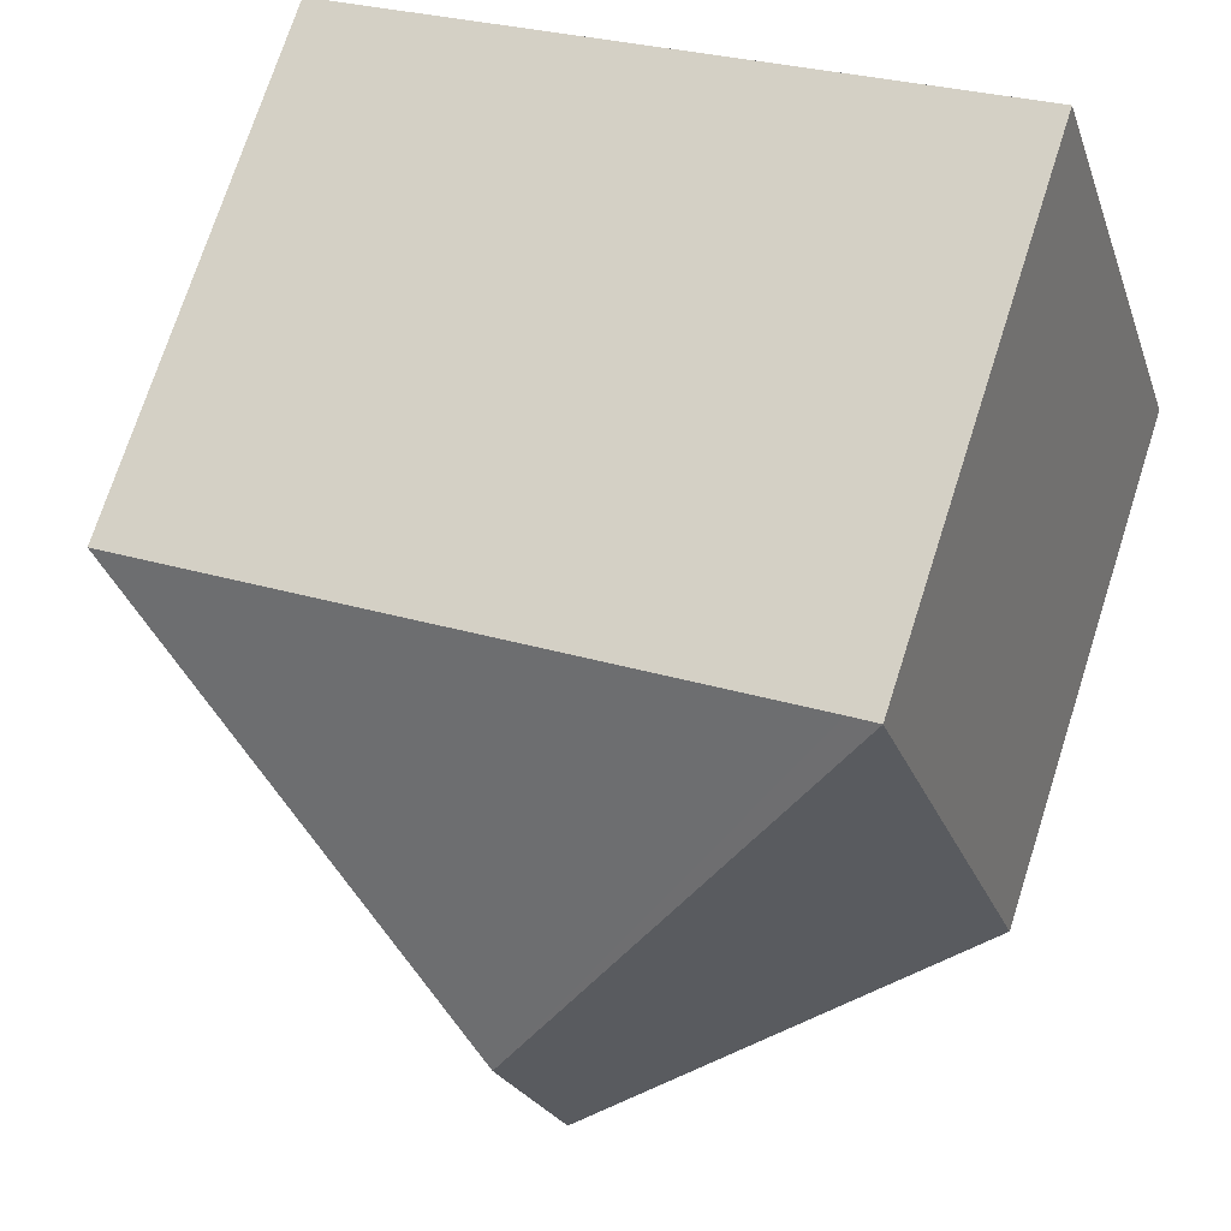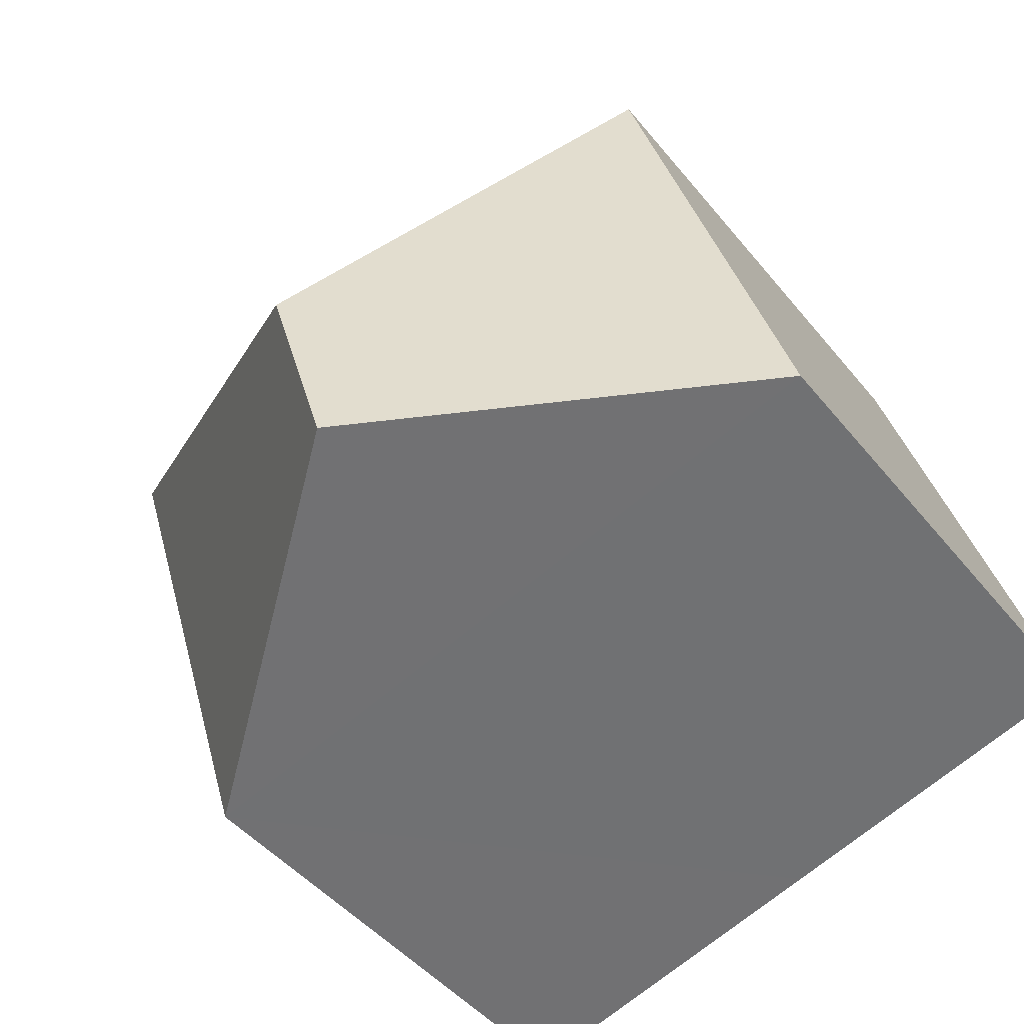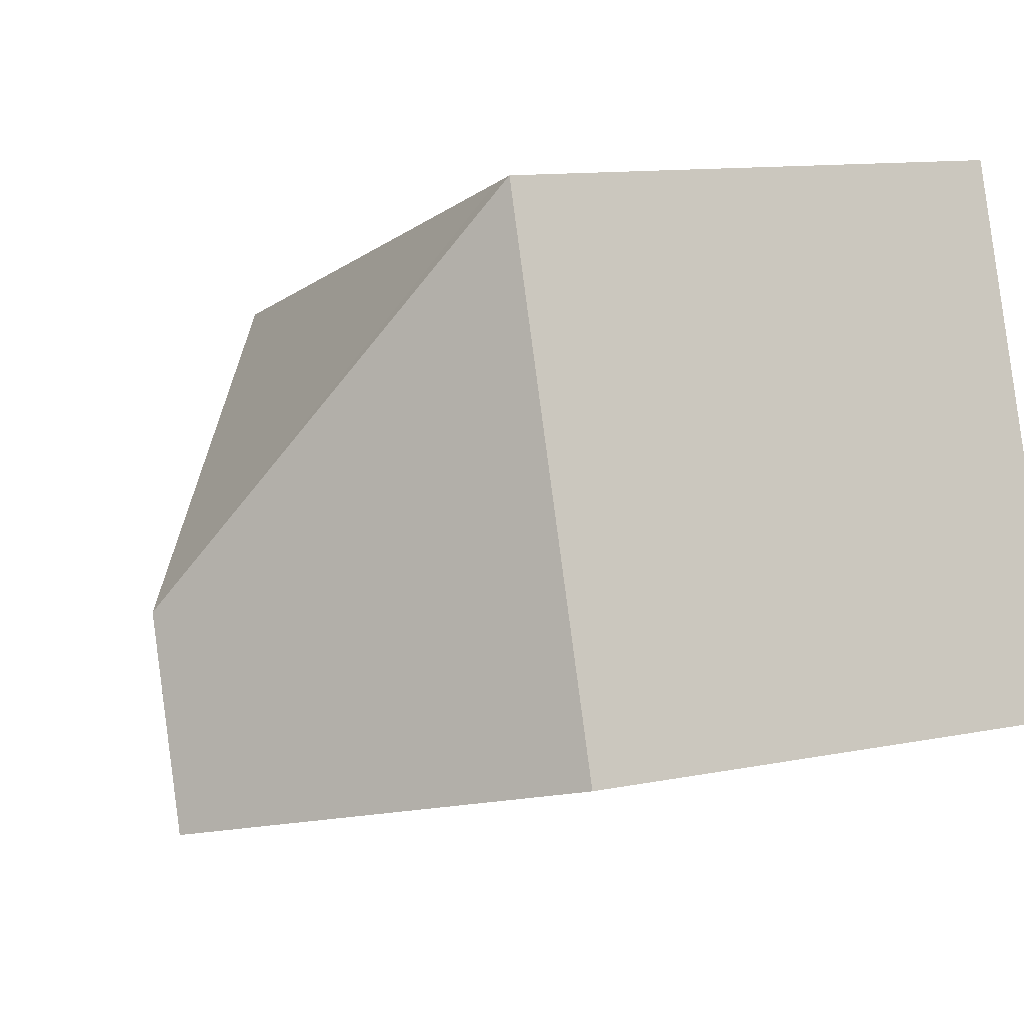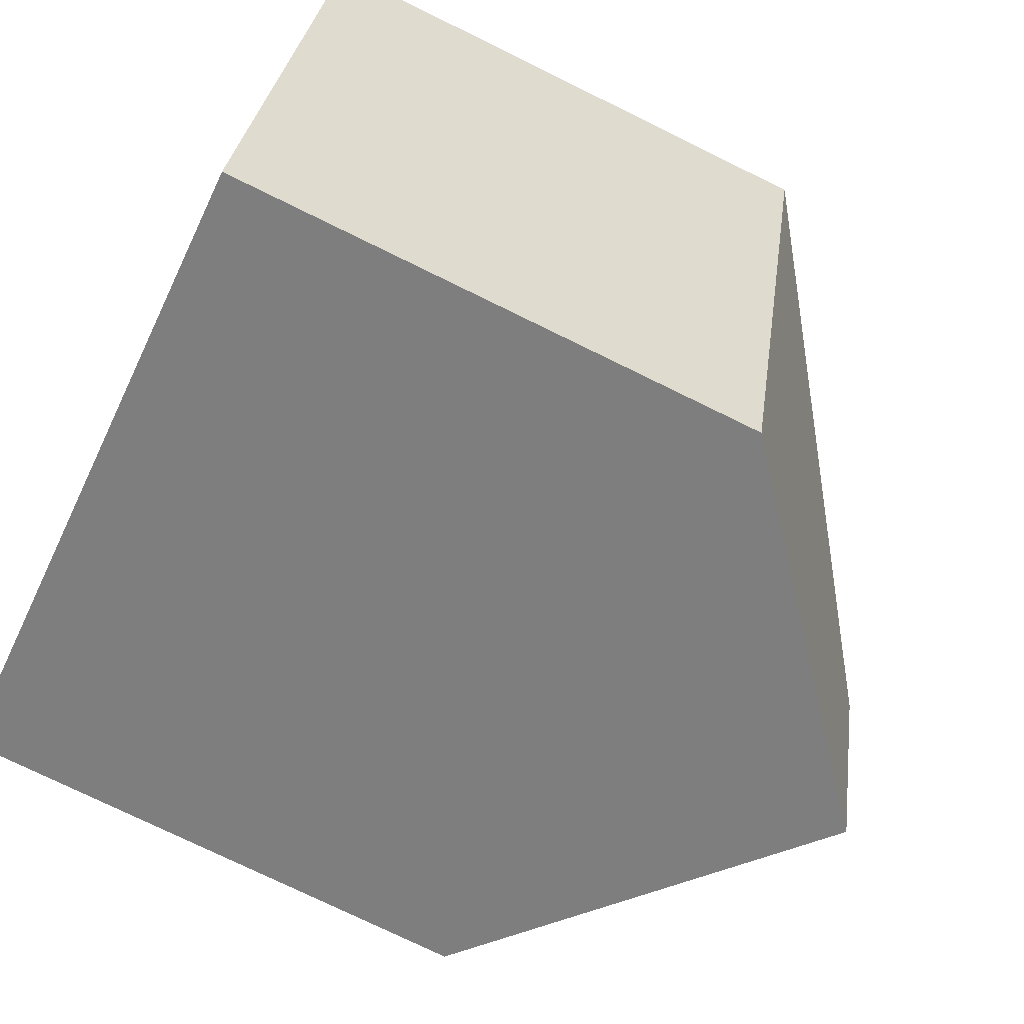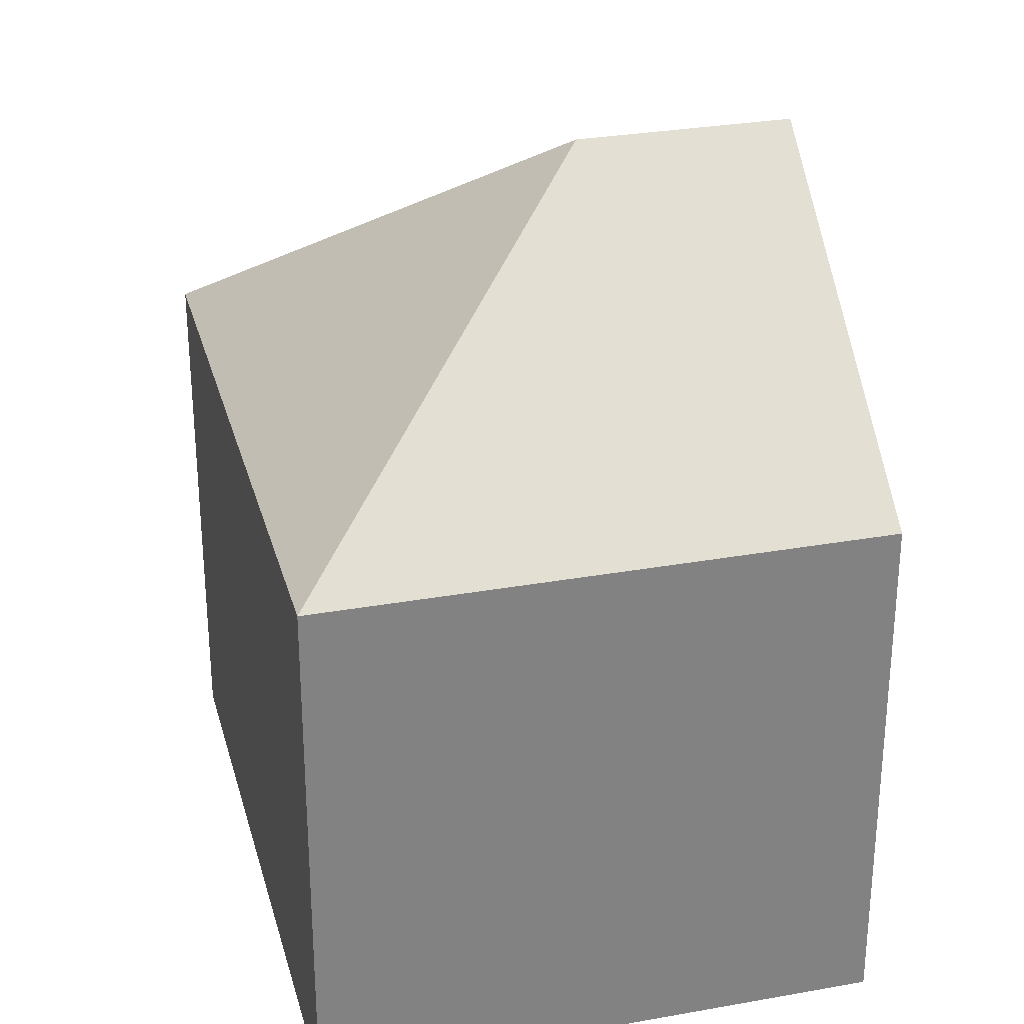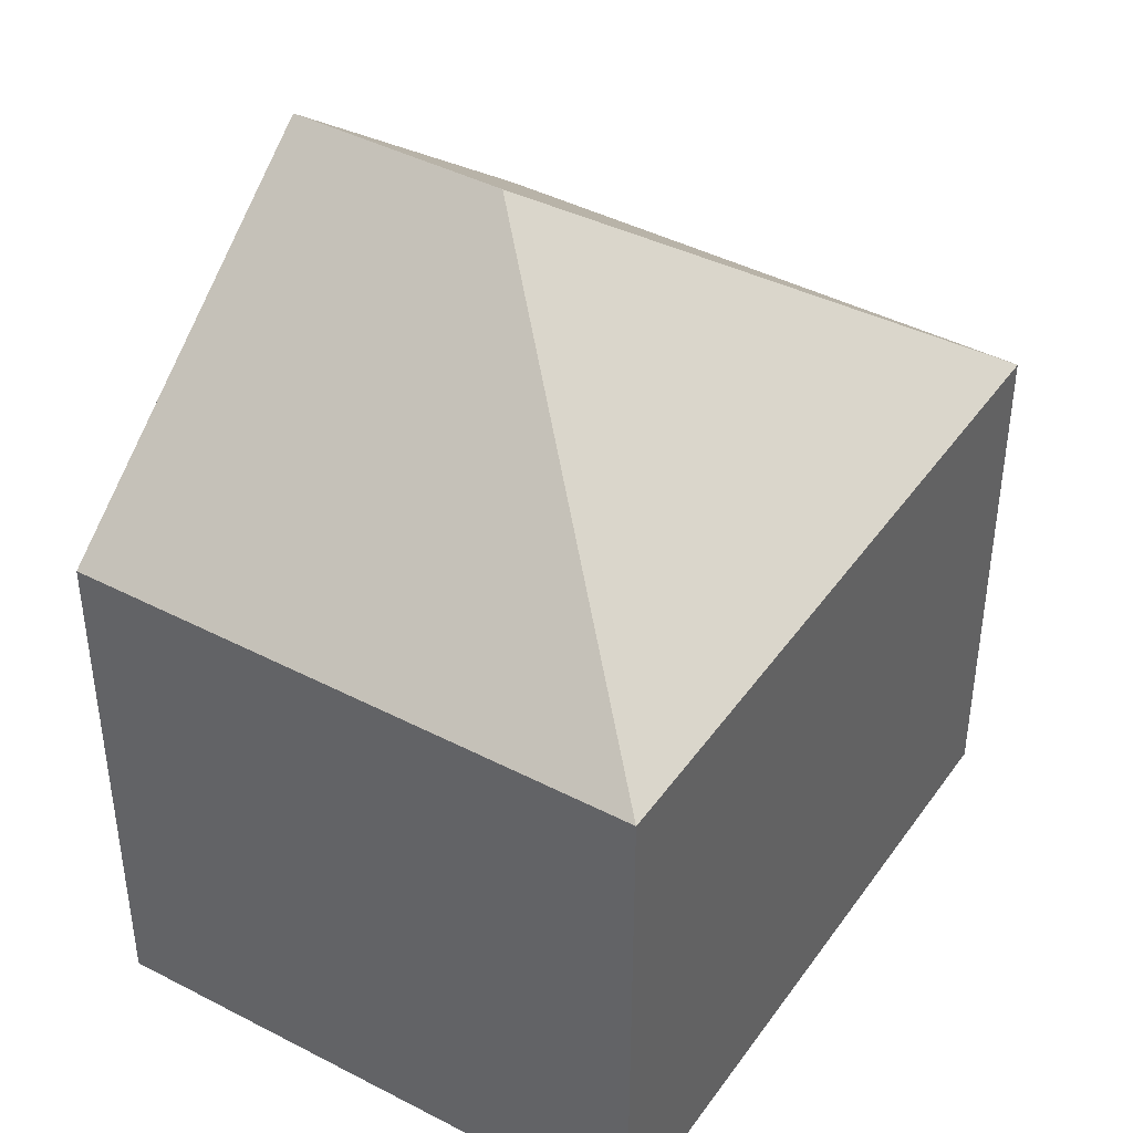
<metadata>
{"format":"obj","ext":"obj","renderer":"f3d","projection":"perspective","resolution":1024,"background":"white","views":[{"elev":73.1,"azim":-162.2,"up":"+Z"},{"elev":-44.9,"azim":-144.0,"up":"+Z"},{"elev":11.3,"azim":-116.5,"up":"+Z"},{"elev":-75.6,"azim":63.9,"up":"+Z"},{"elev":29.5,"azim":92.3,"up":"+Y"},{"elev":42.5,"azim":-41.0,"up":"+Y"}]}
</metadata>
<code>
v  6.206 12.62 1.714
v  3.058 8.284 8.322
v  13 8.284 5.341
v  2.61 8.288 8.456
v  10.39 8.284 -3.118
v  5.198 12.62 -1.559
v  0 8.283 5.072e-16
v  2.61 -5.178e-16 8.456
v  0 0 0
v  13 -3.27e-16 5.341
v  3.058 -5.096e-16 8.322
v  10.39 1.909e-16 -3.118
v  5.198 9.546e-17 -1.559
g defaultobject
f 1 2 3
f 2 1 4
f 5 1 3
f 1 5 6
f 4 6 7
f 6 4 1
f 7 8 4
f 8 7 9
f 8 2 4
f 2 8 3
f 3 8 10
f 10 8 11
f 10 5 3
f 5 10 12
f 5 7 6
f 7 5 9
f 9 5 13
f 13 5 12
f 13 8 9
f 8 13 11
f 11 13 10
f 10 13 12

</code>
